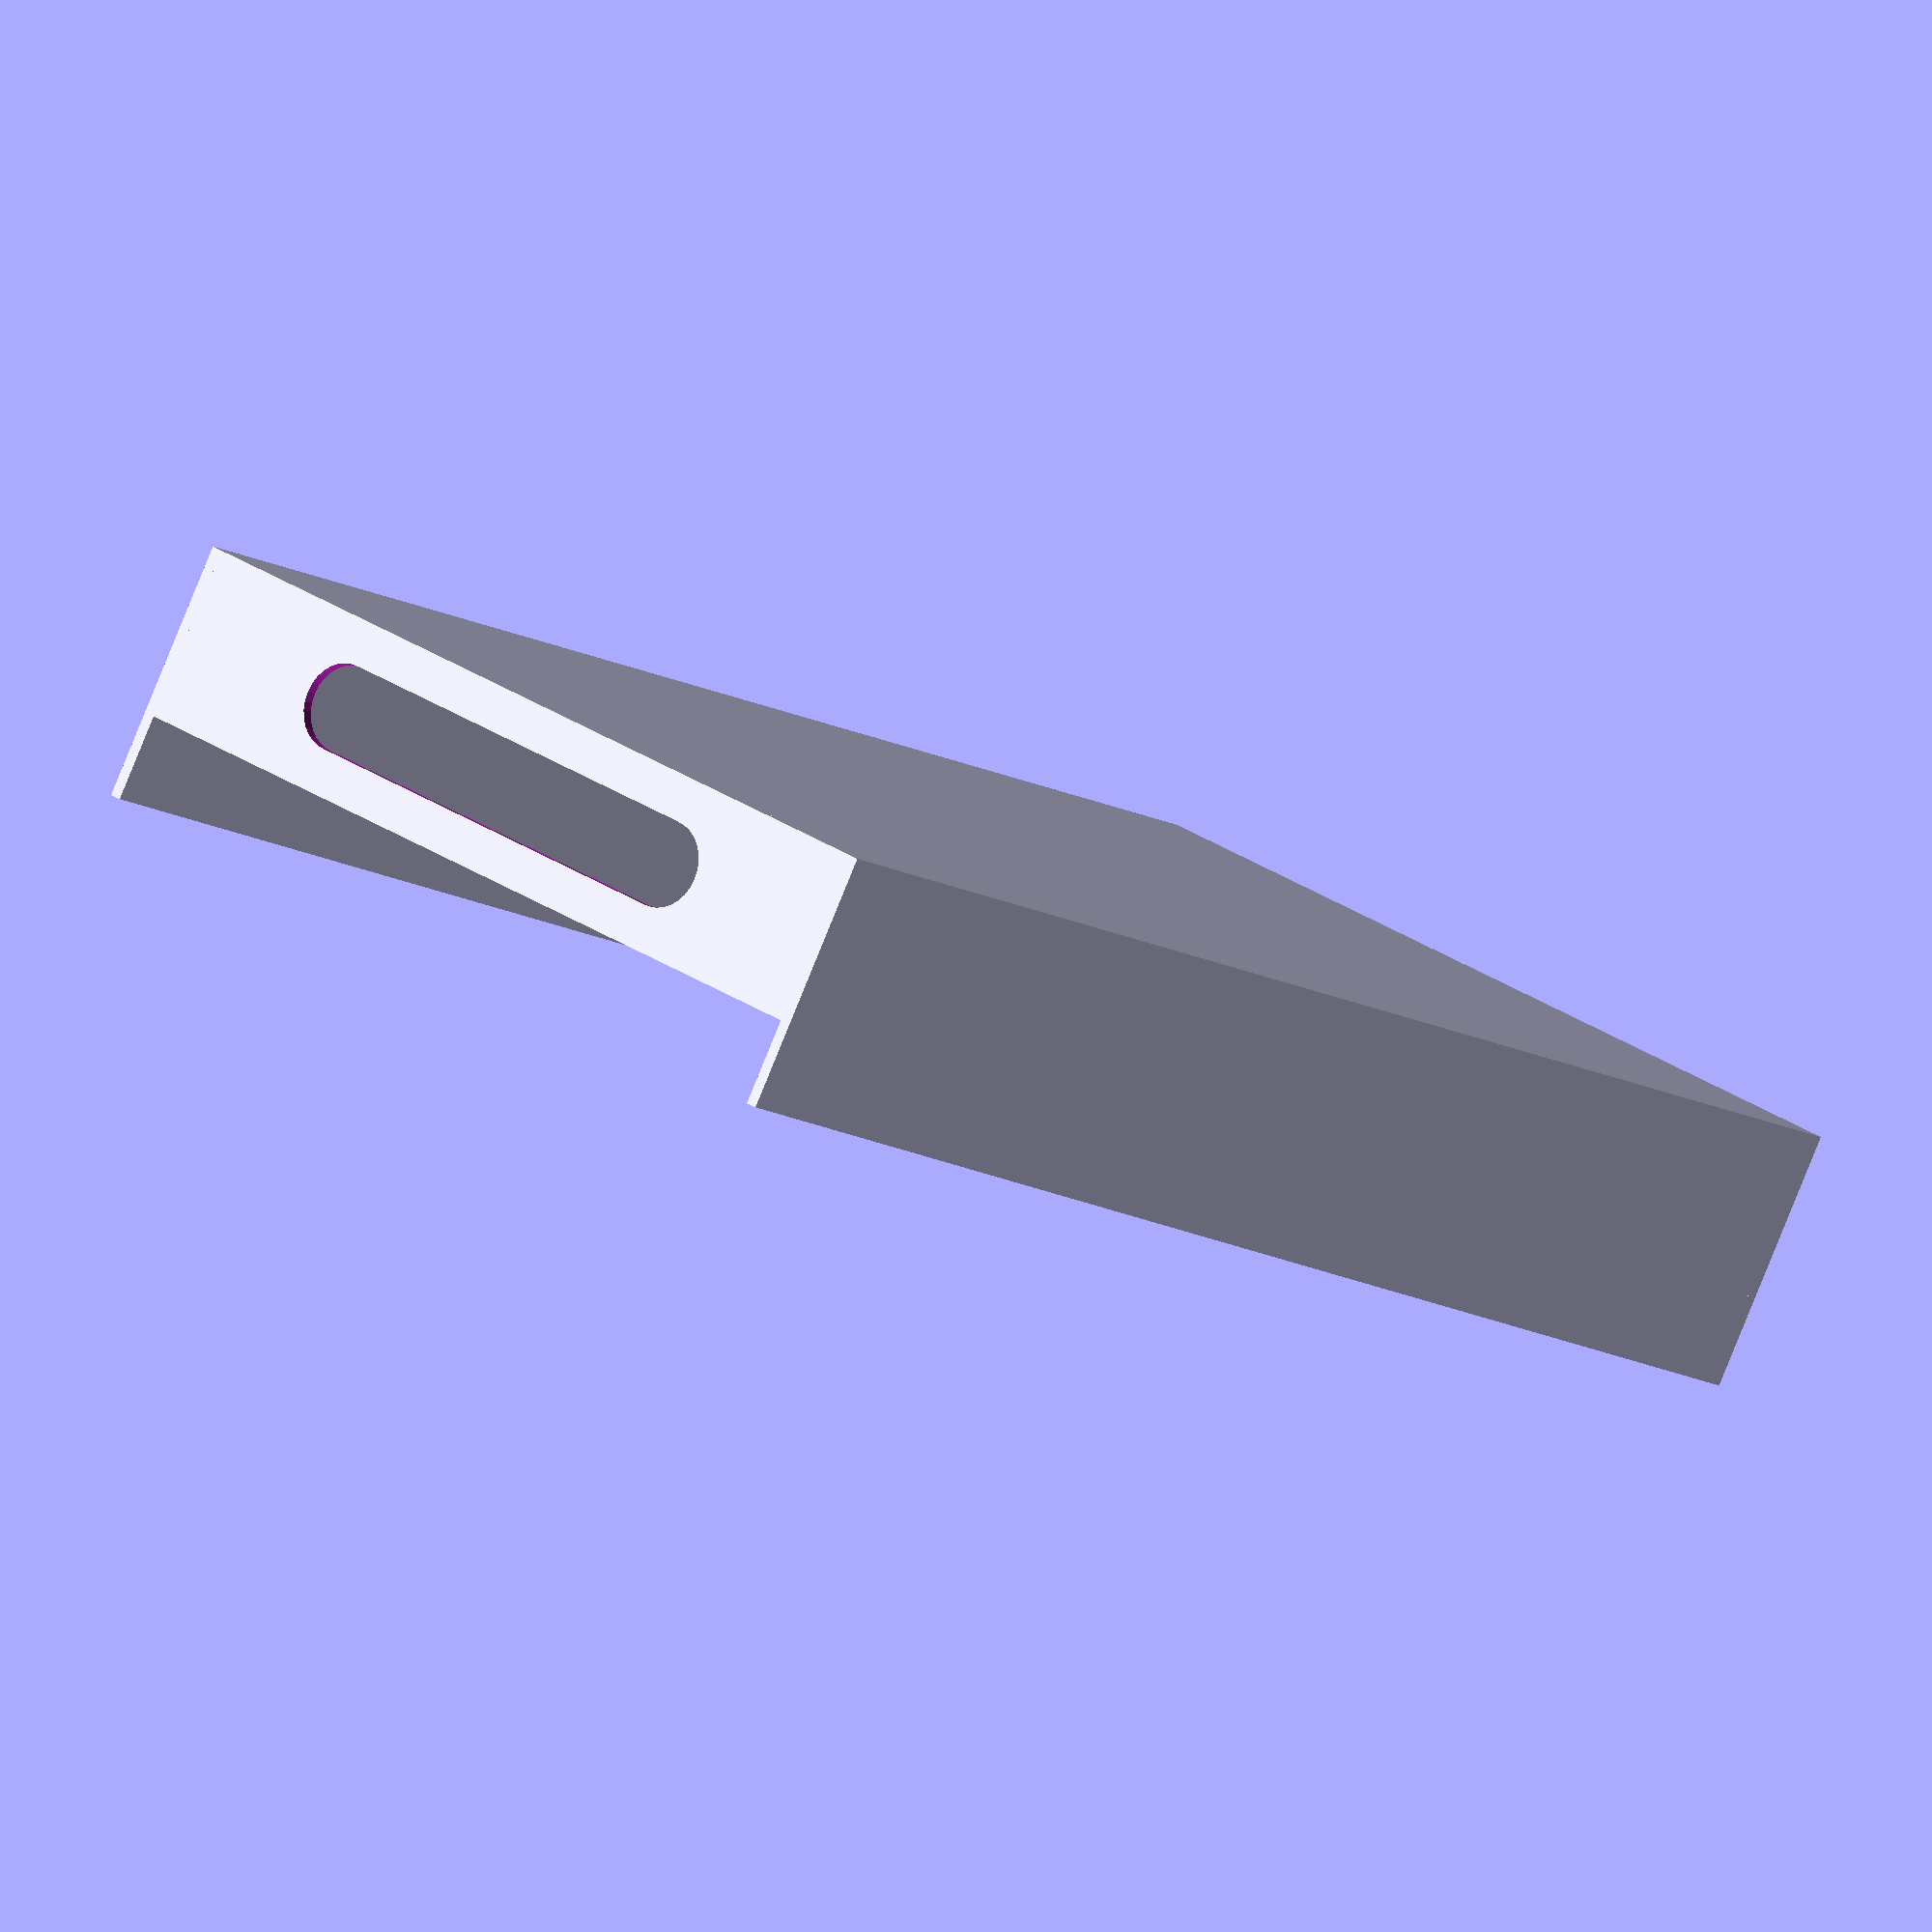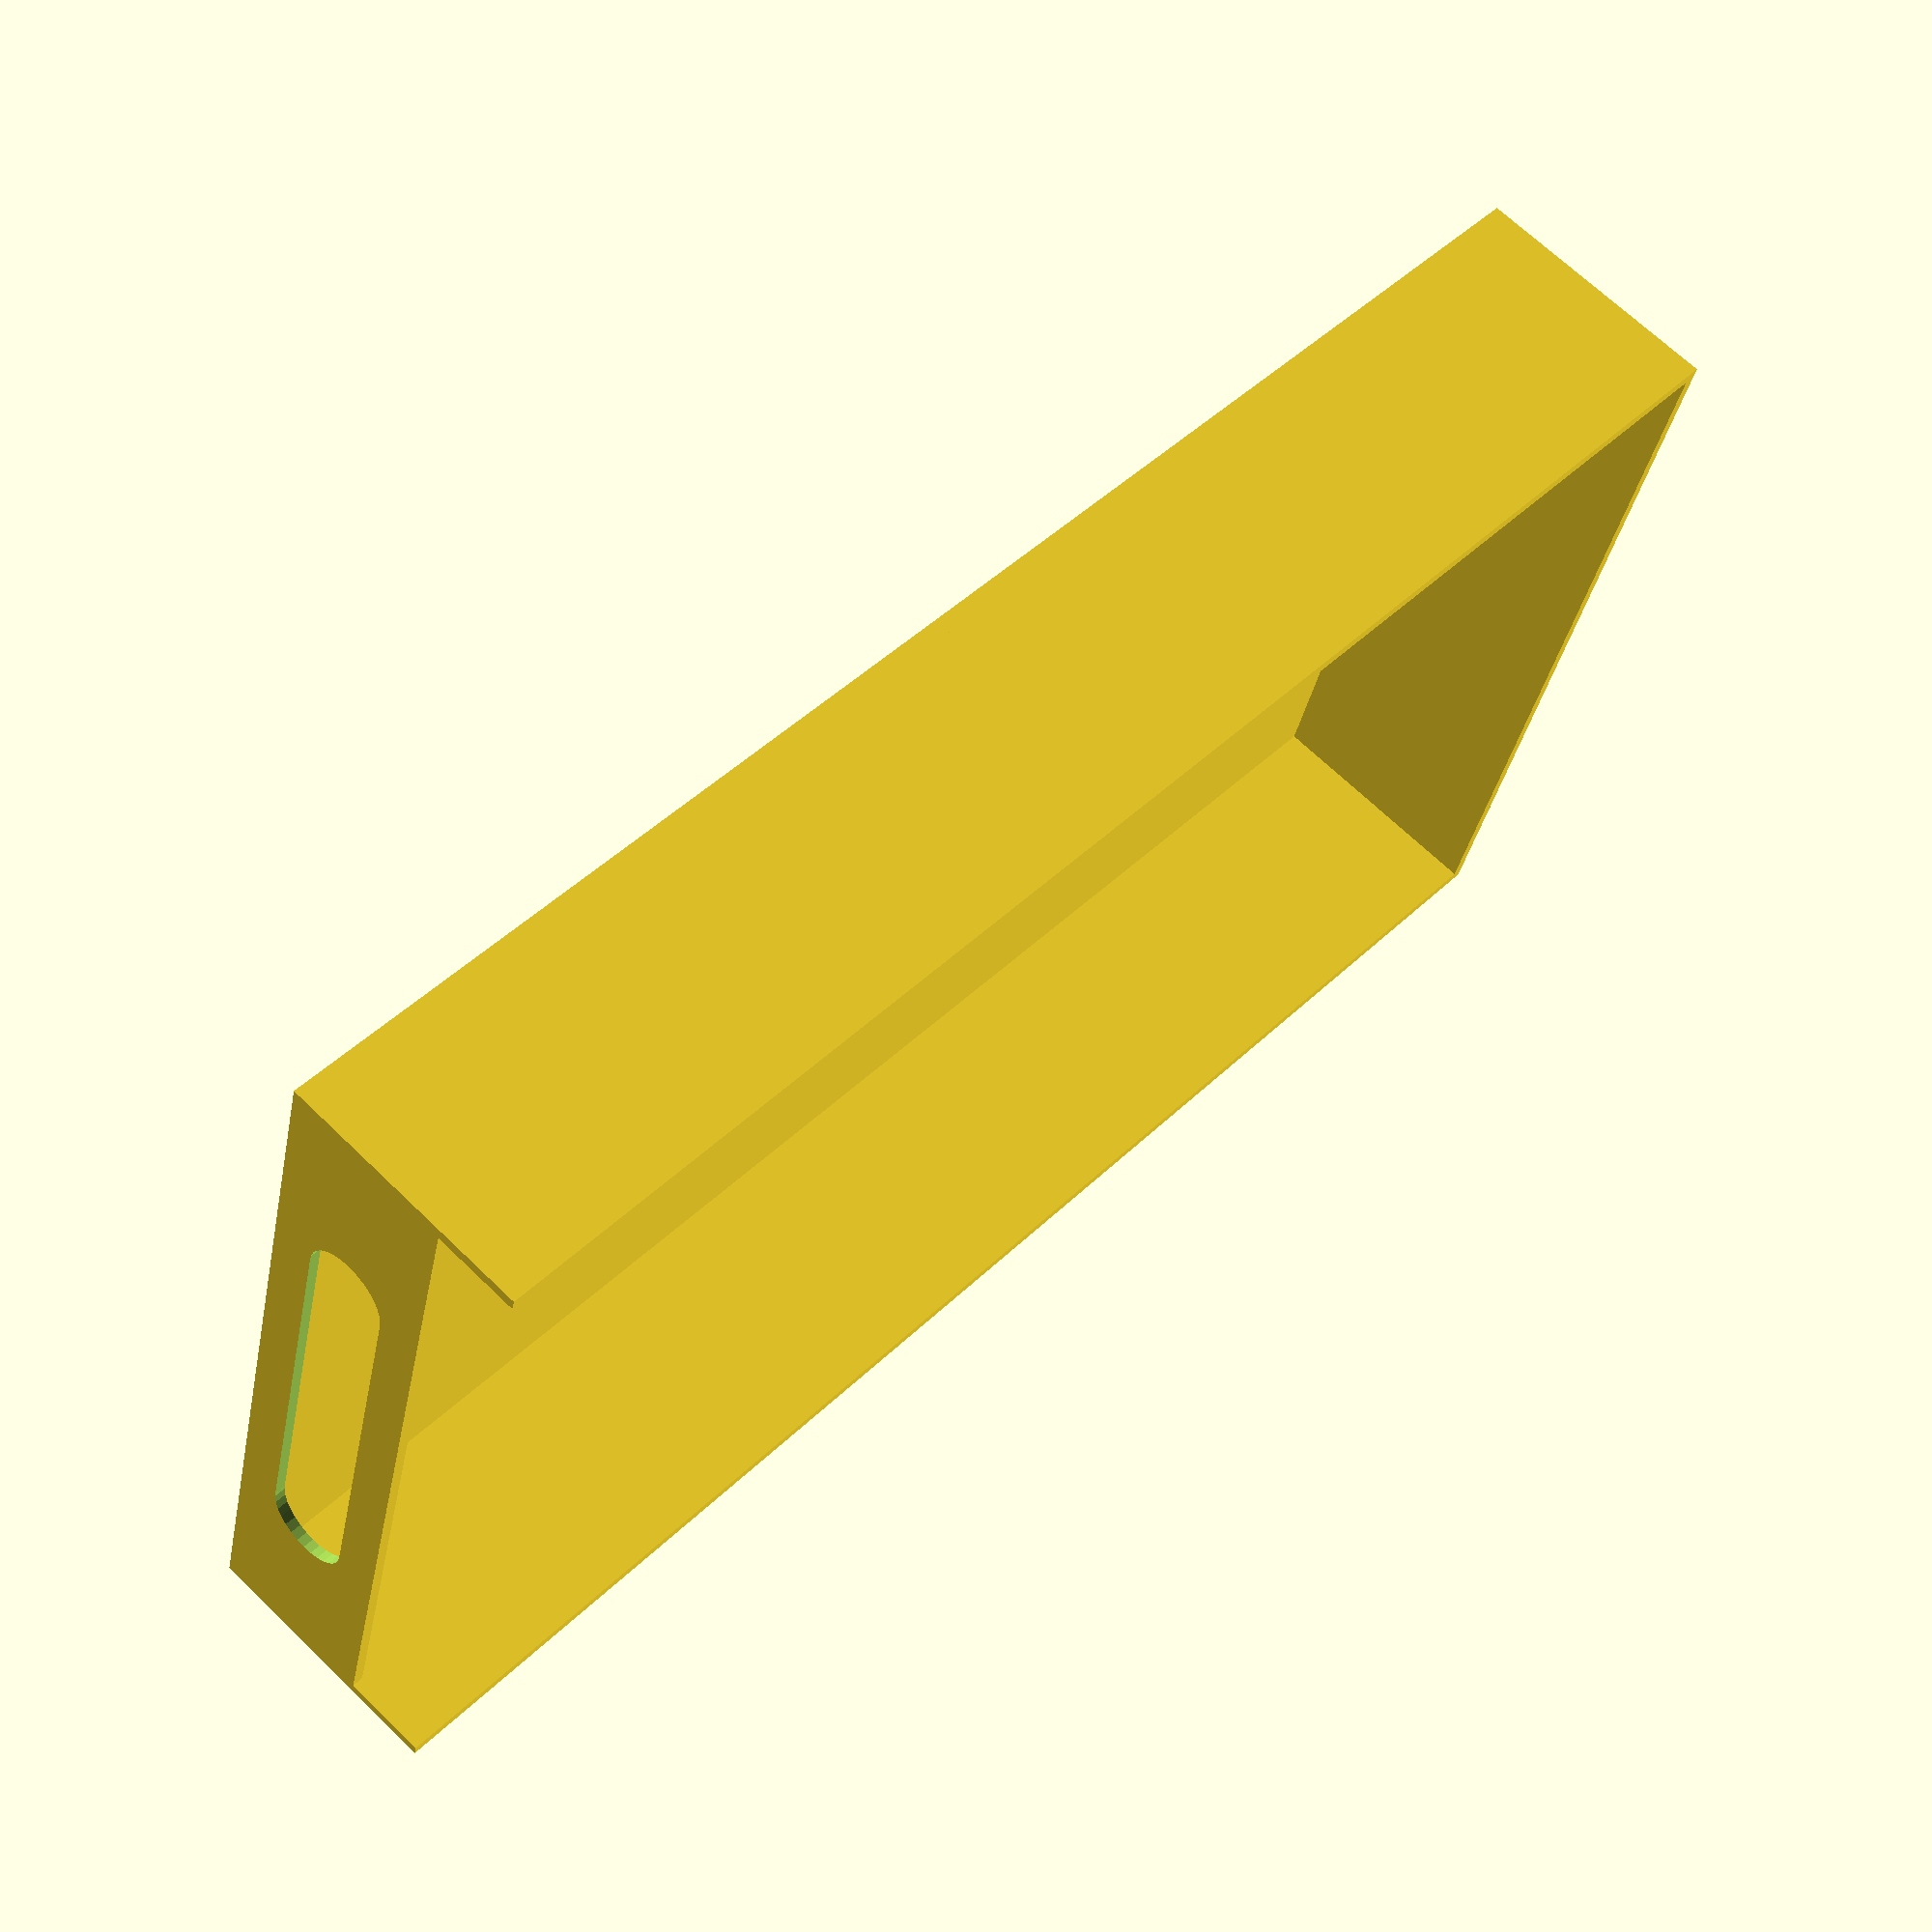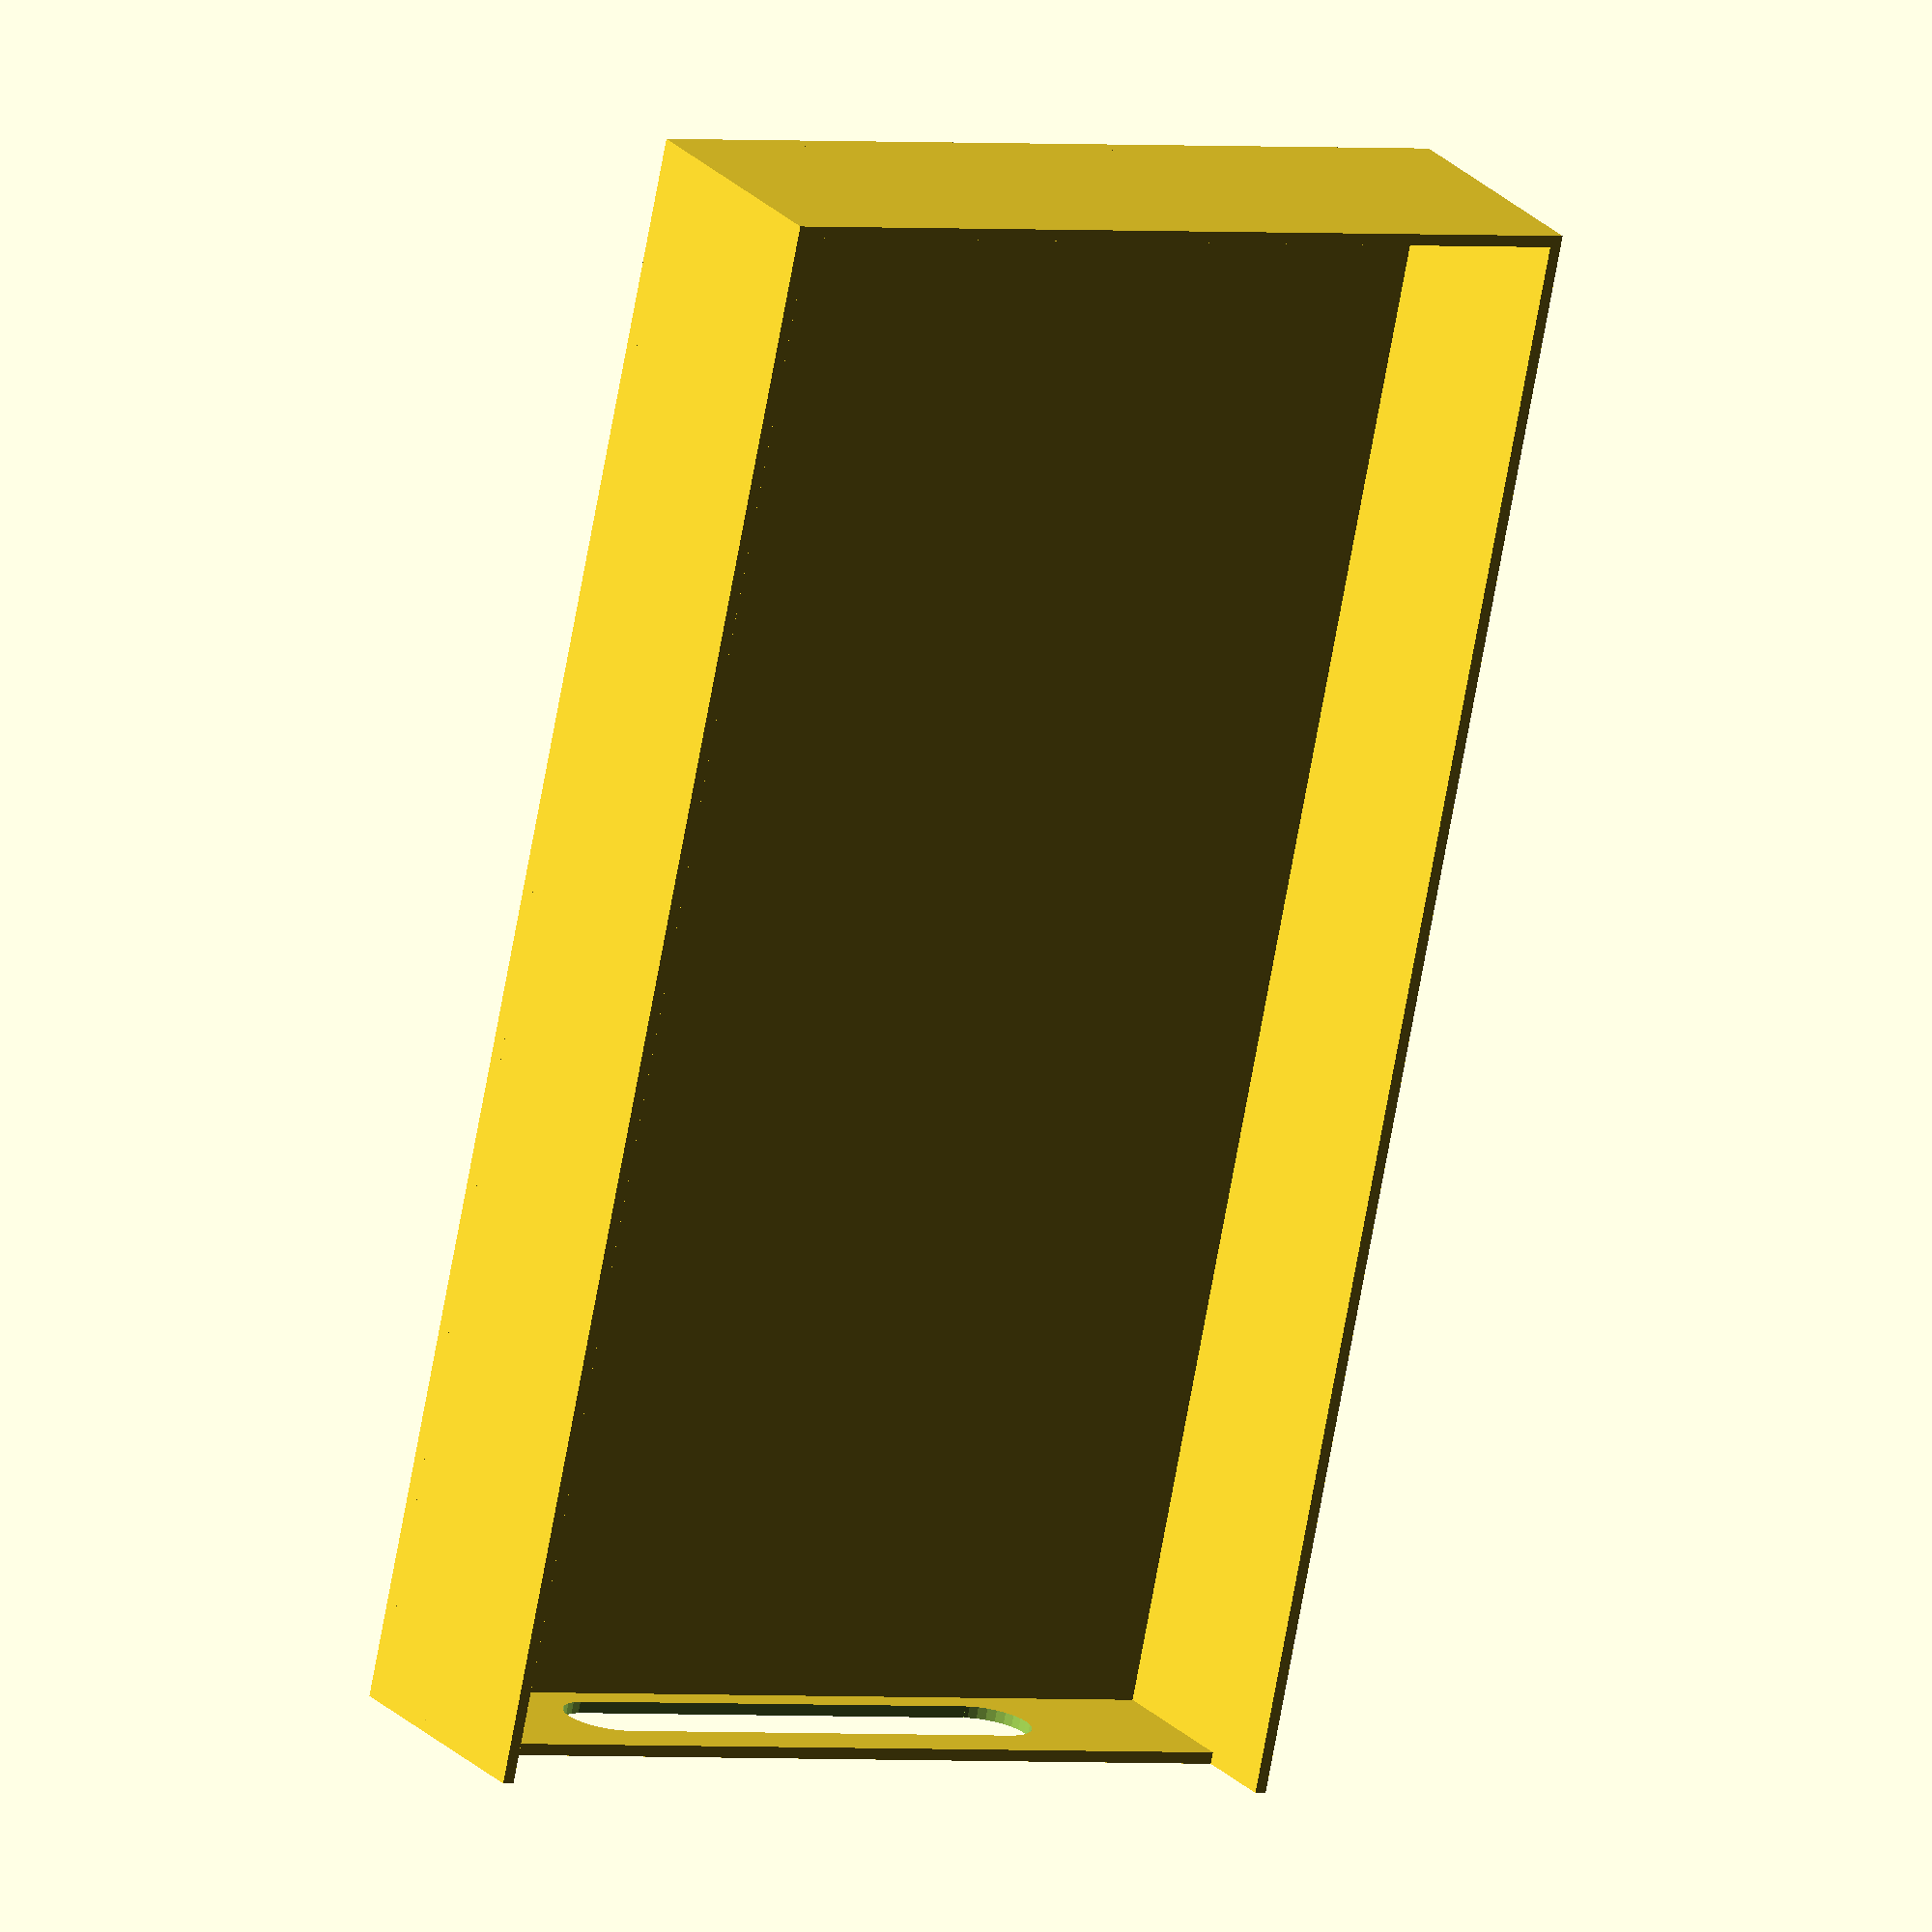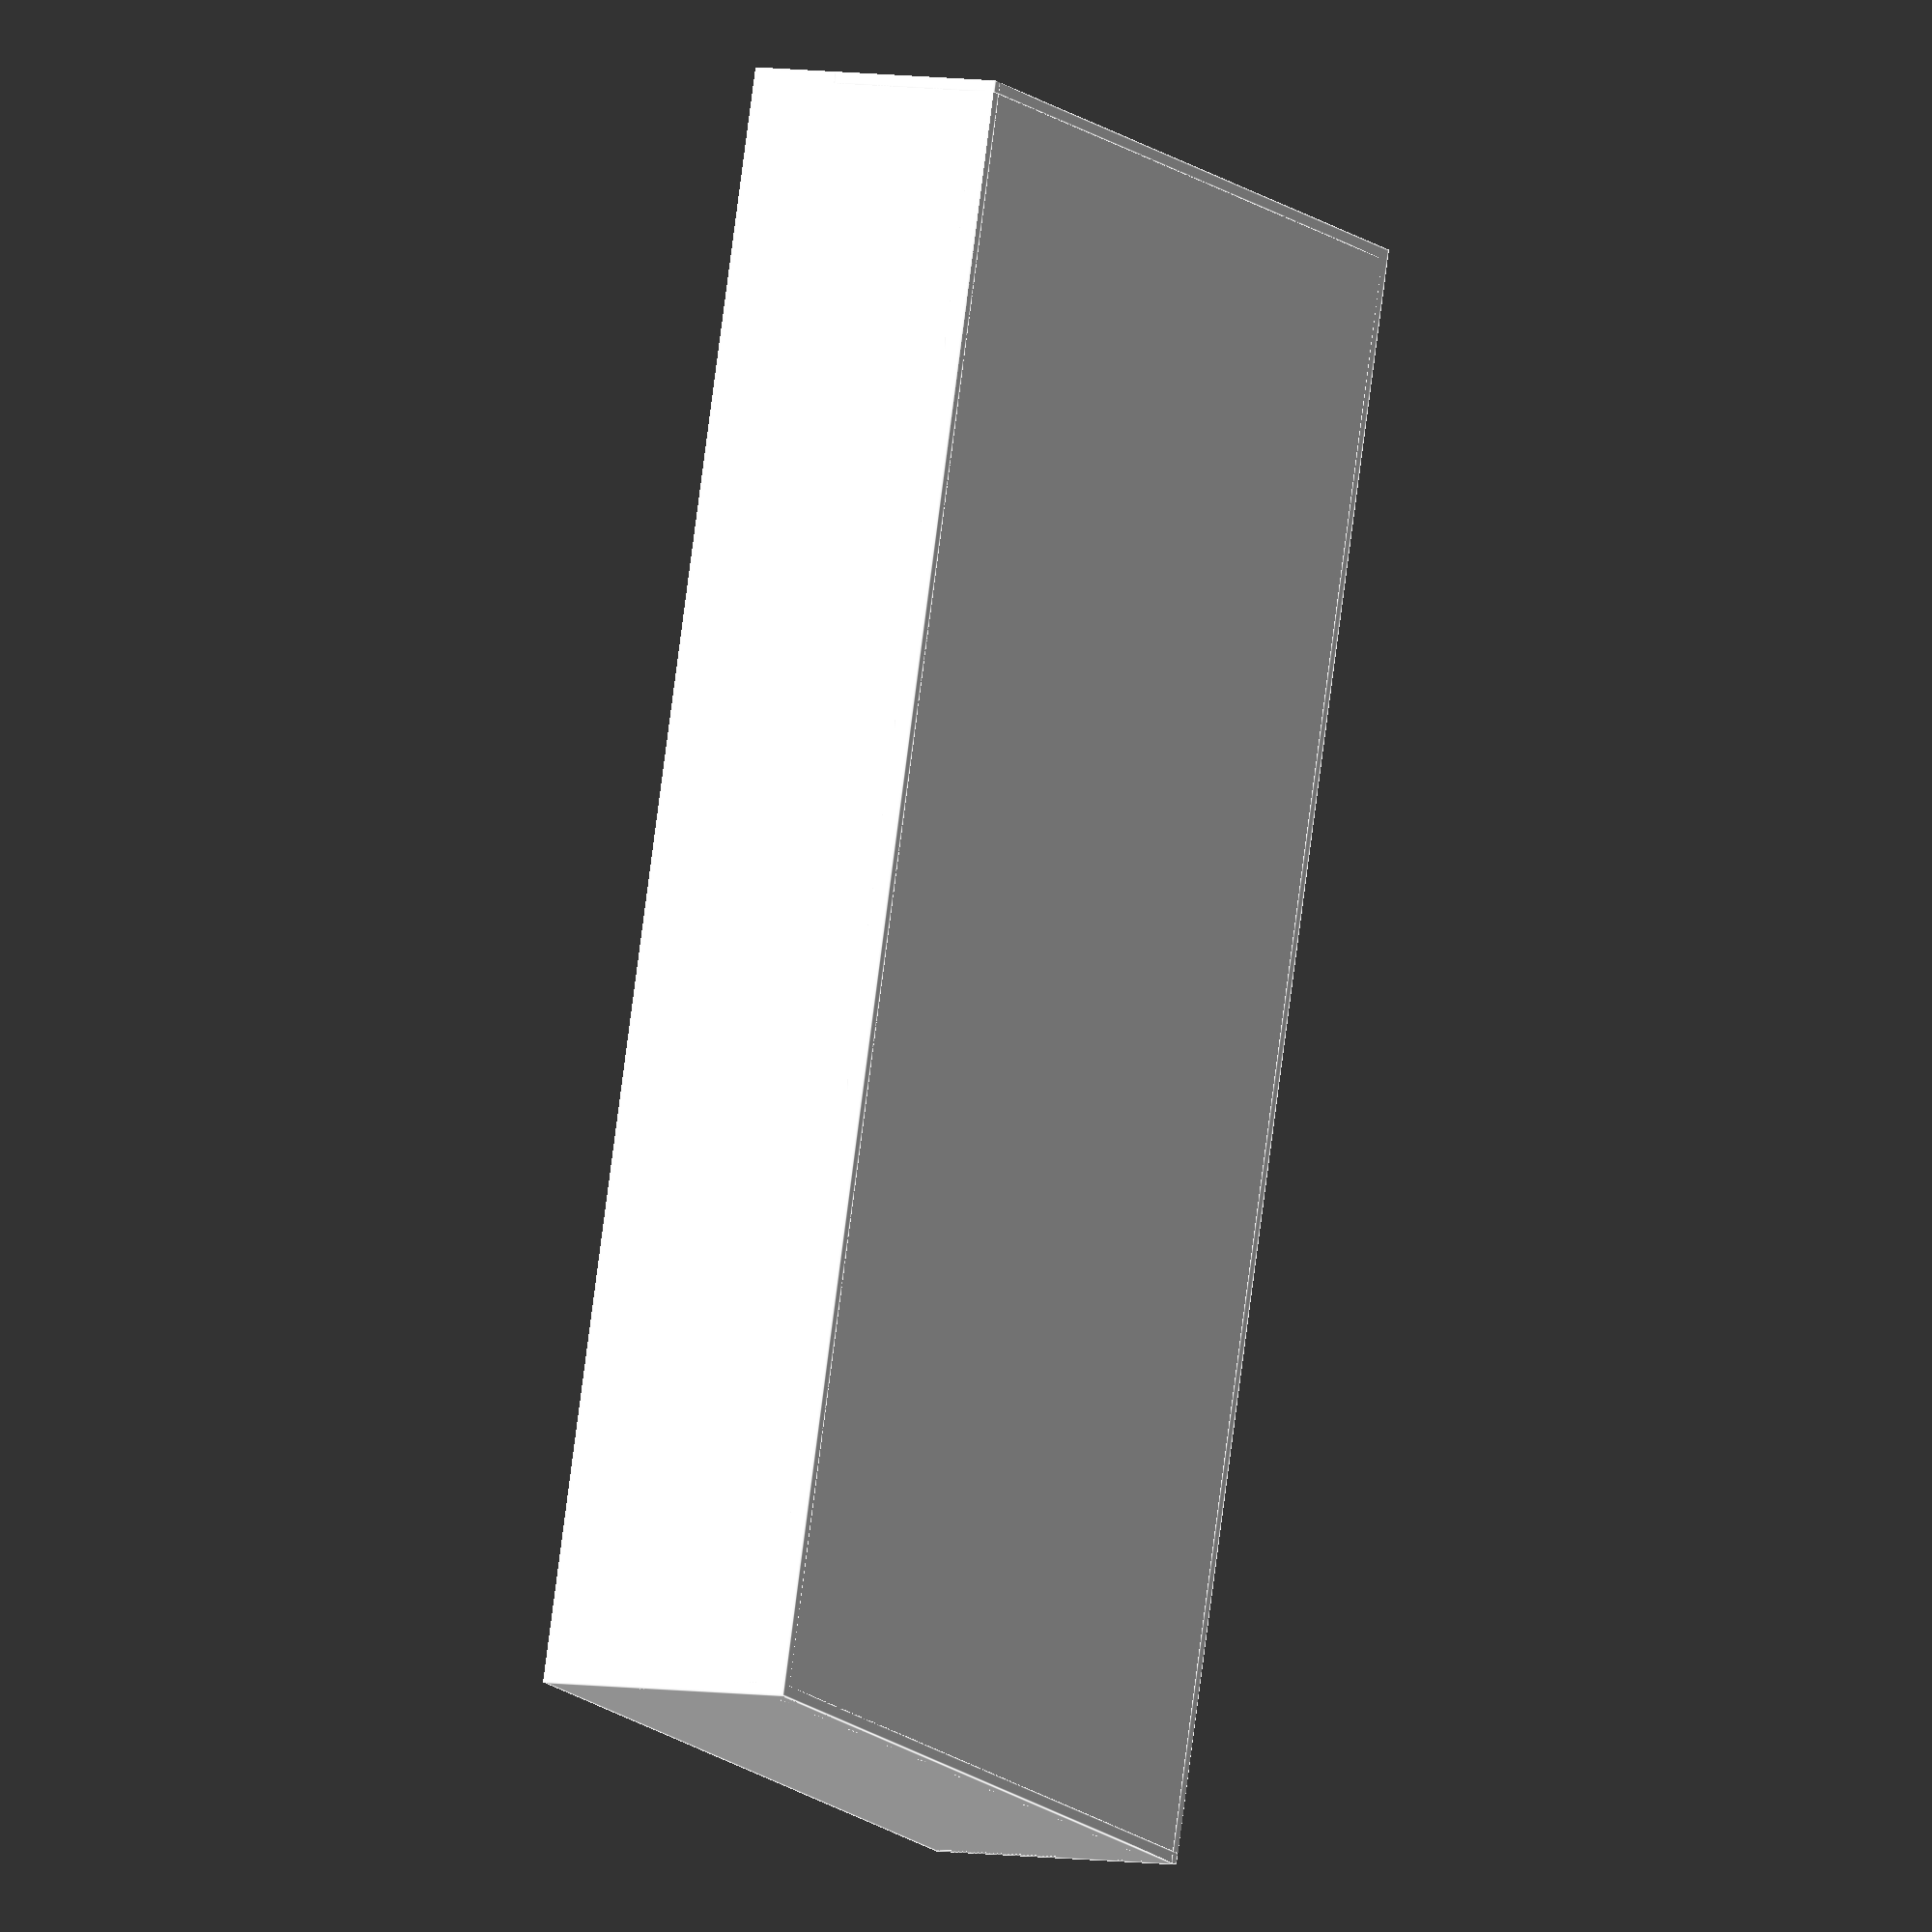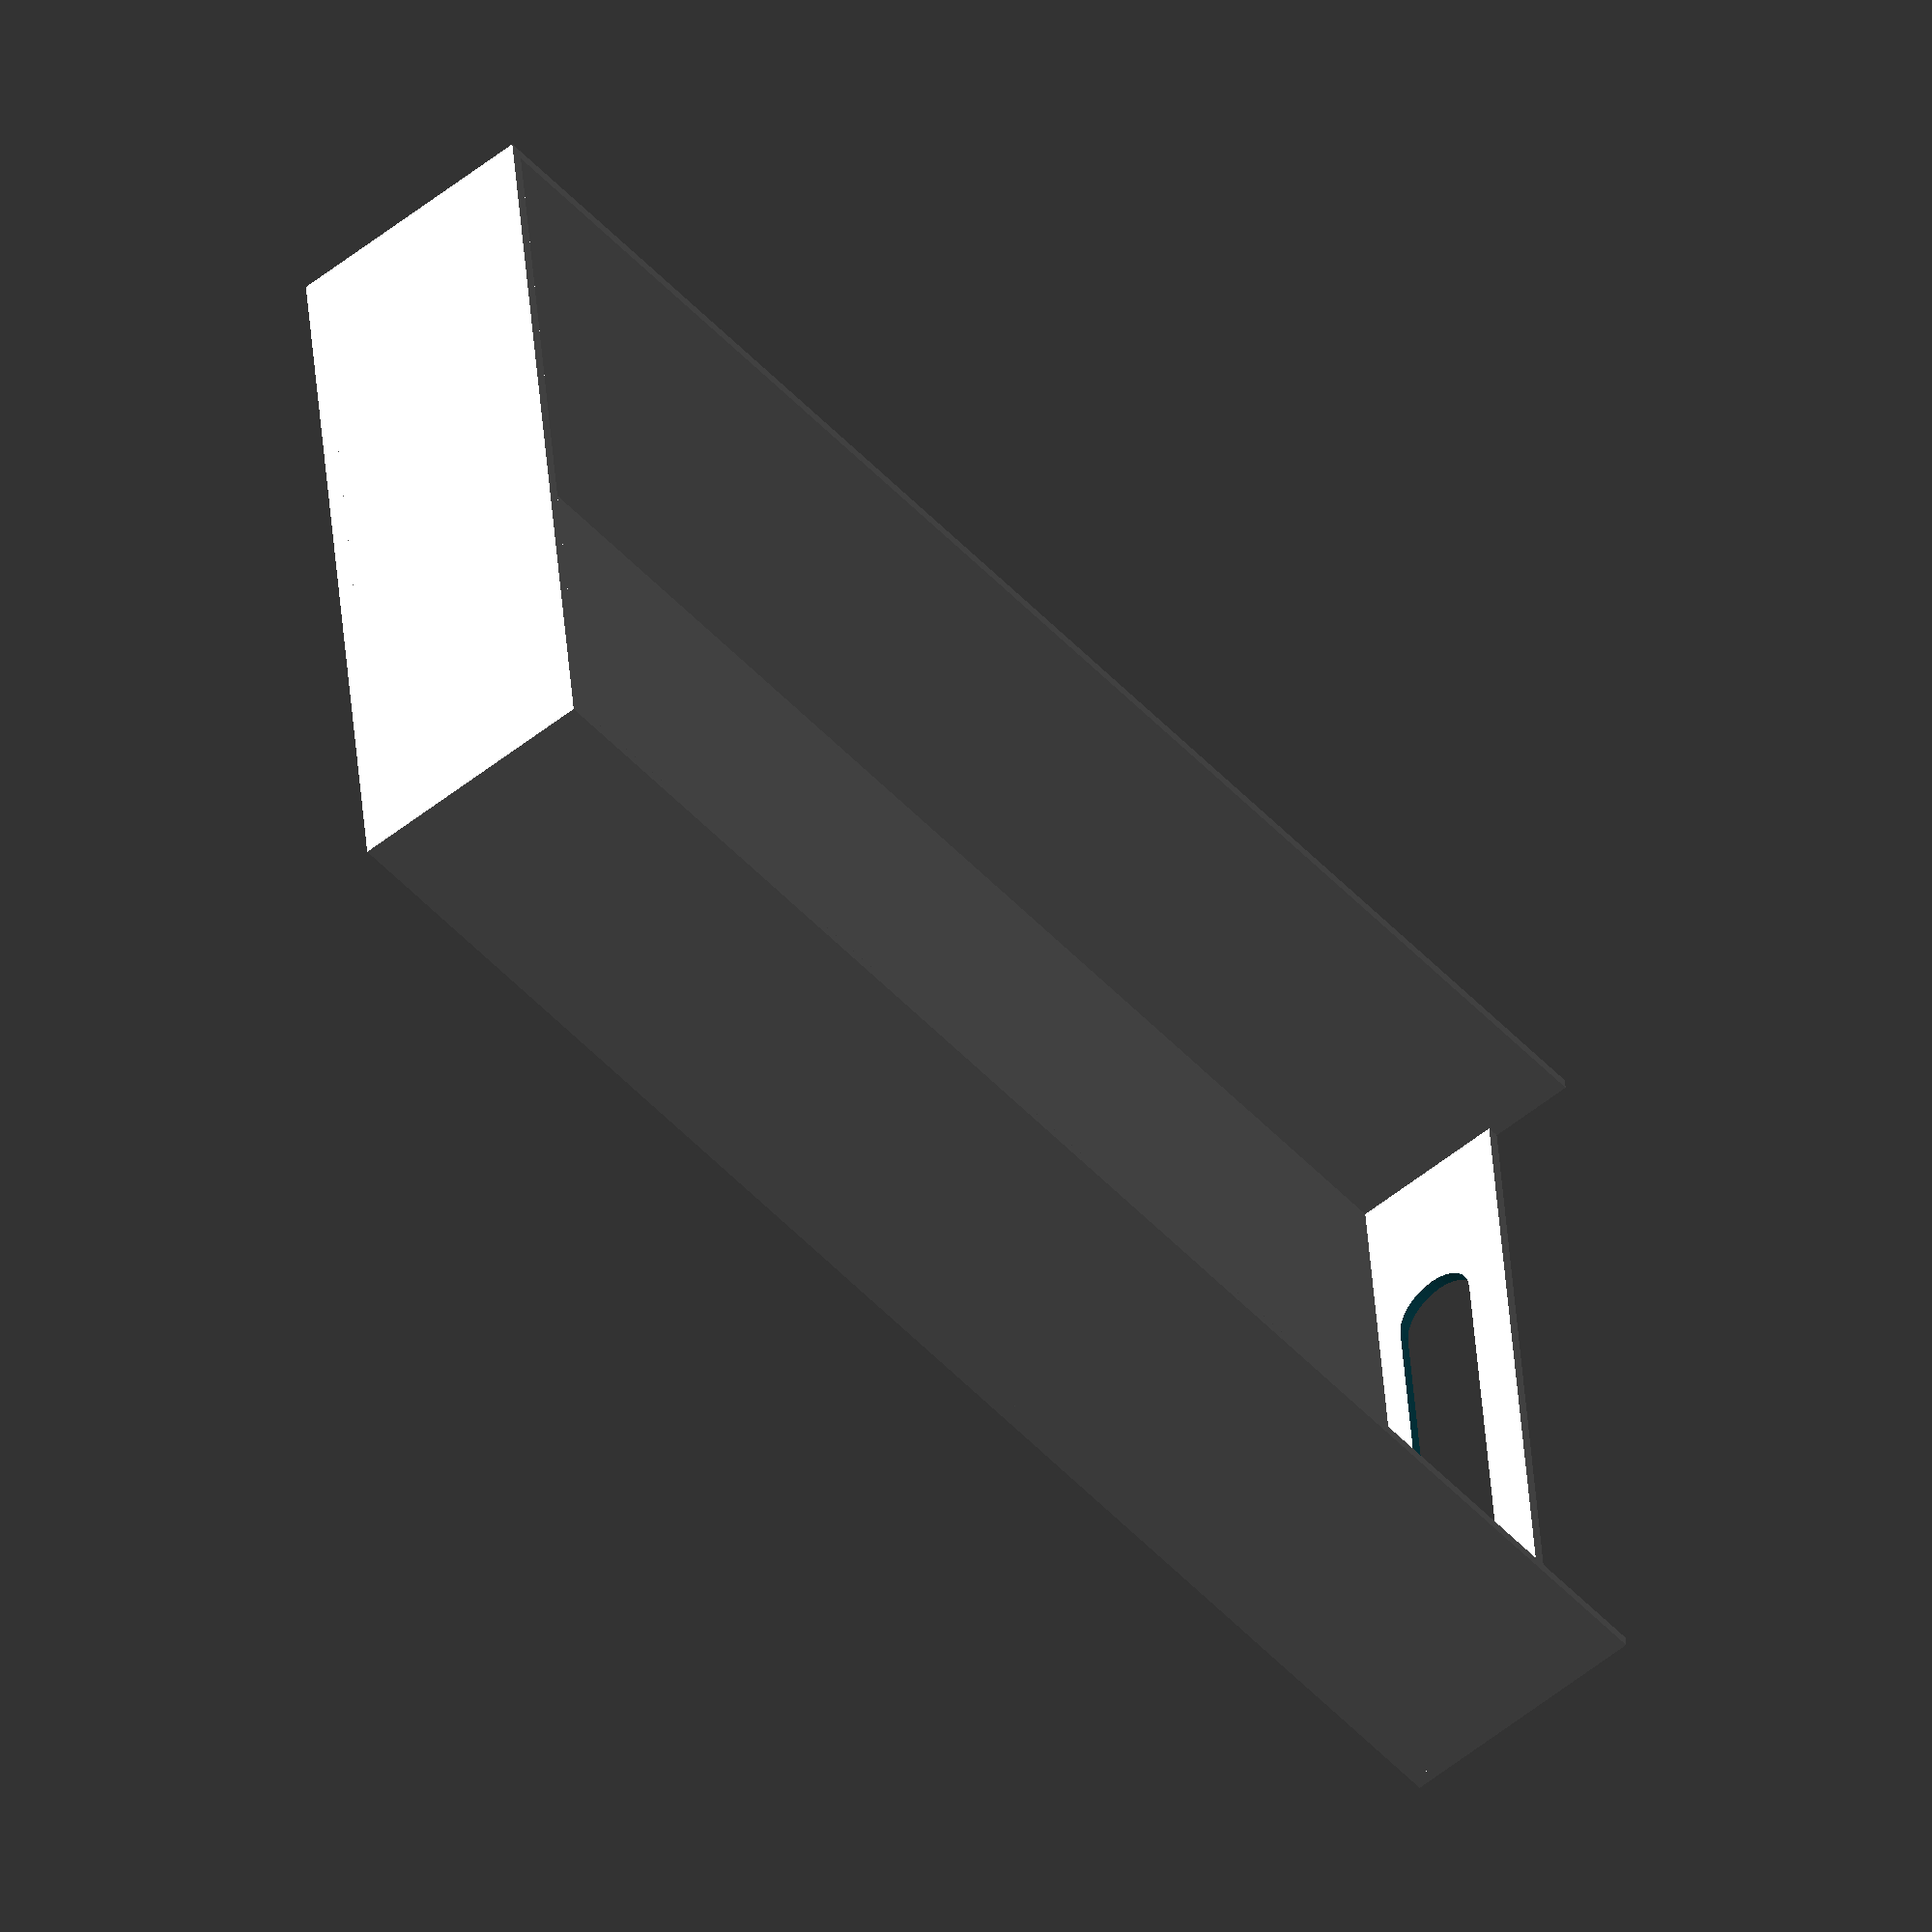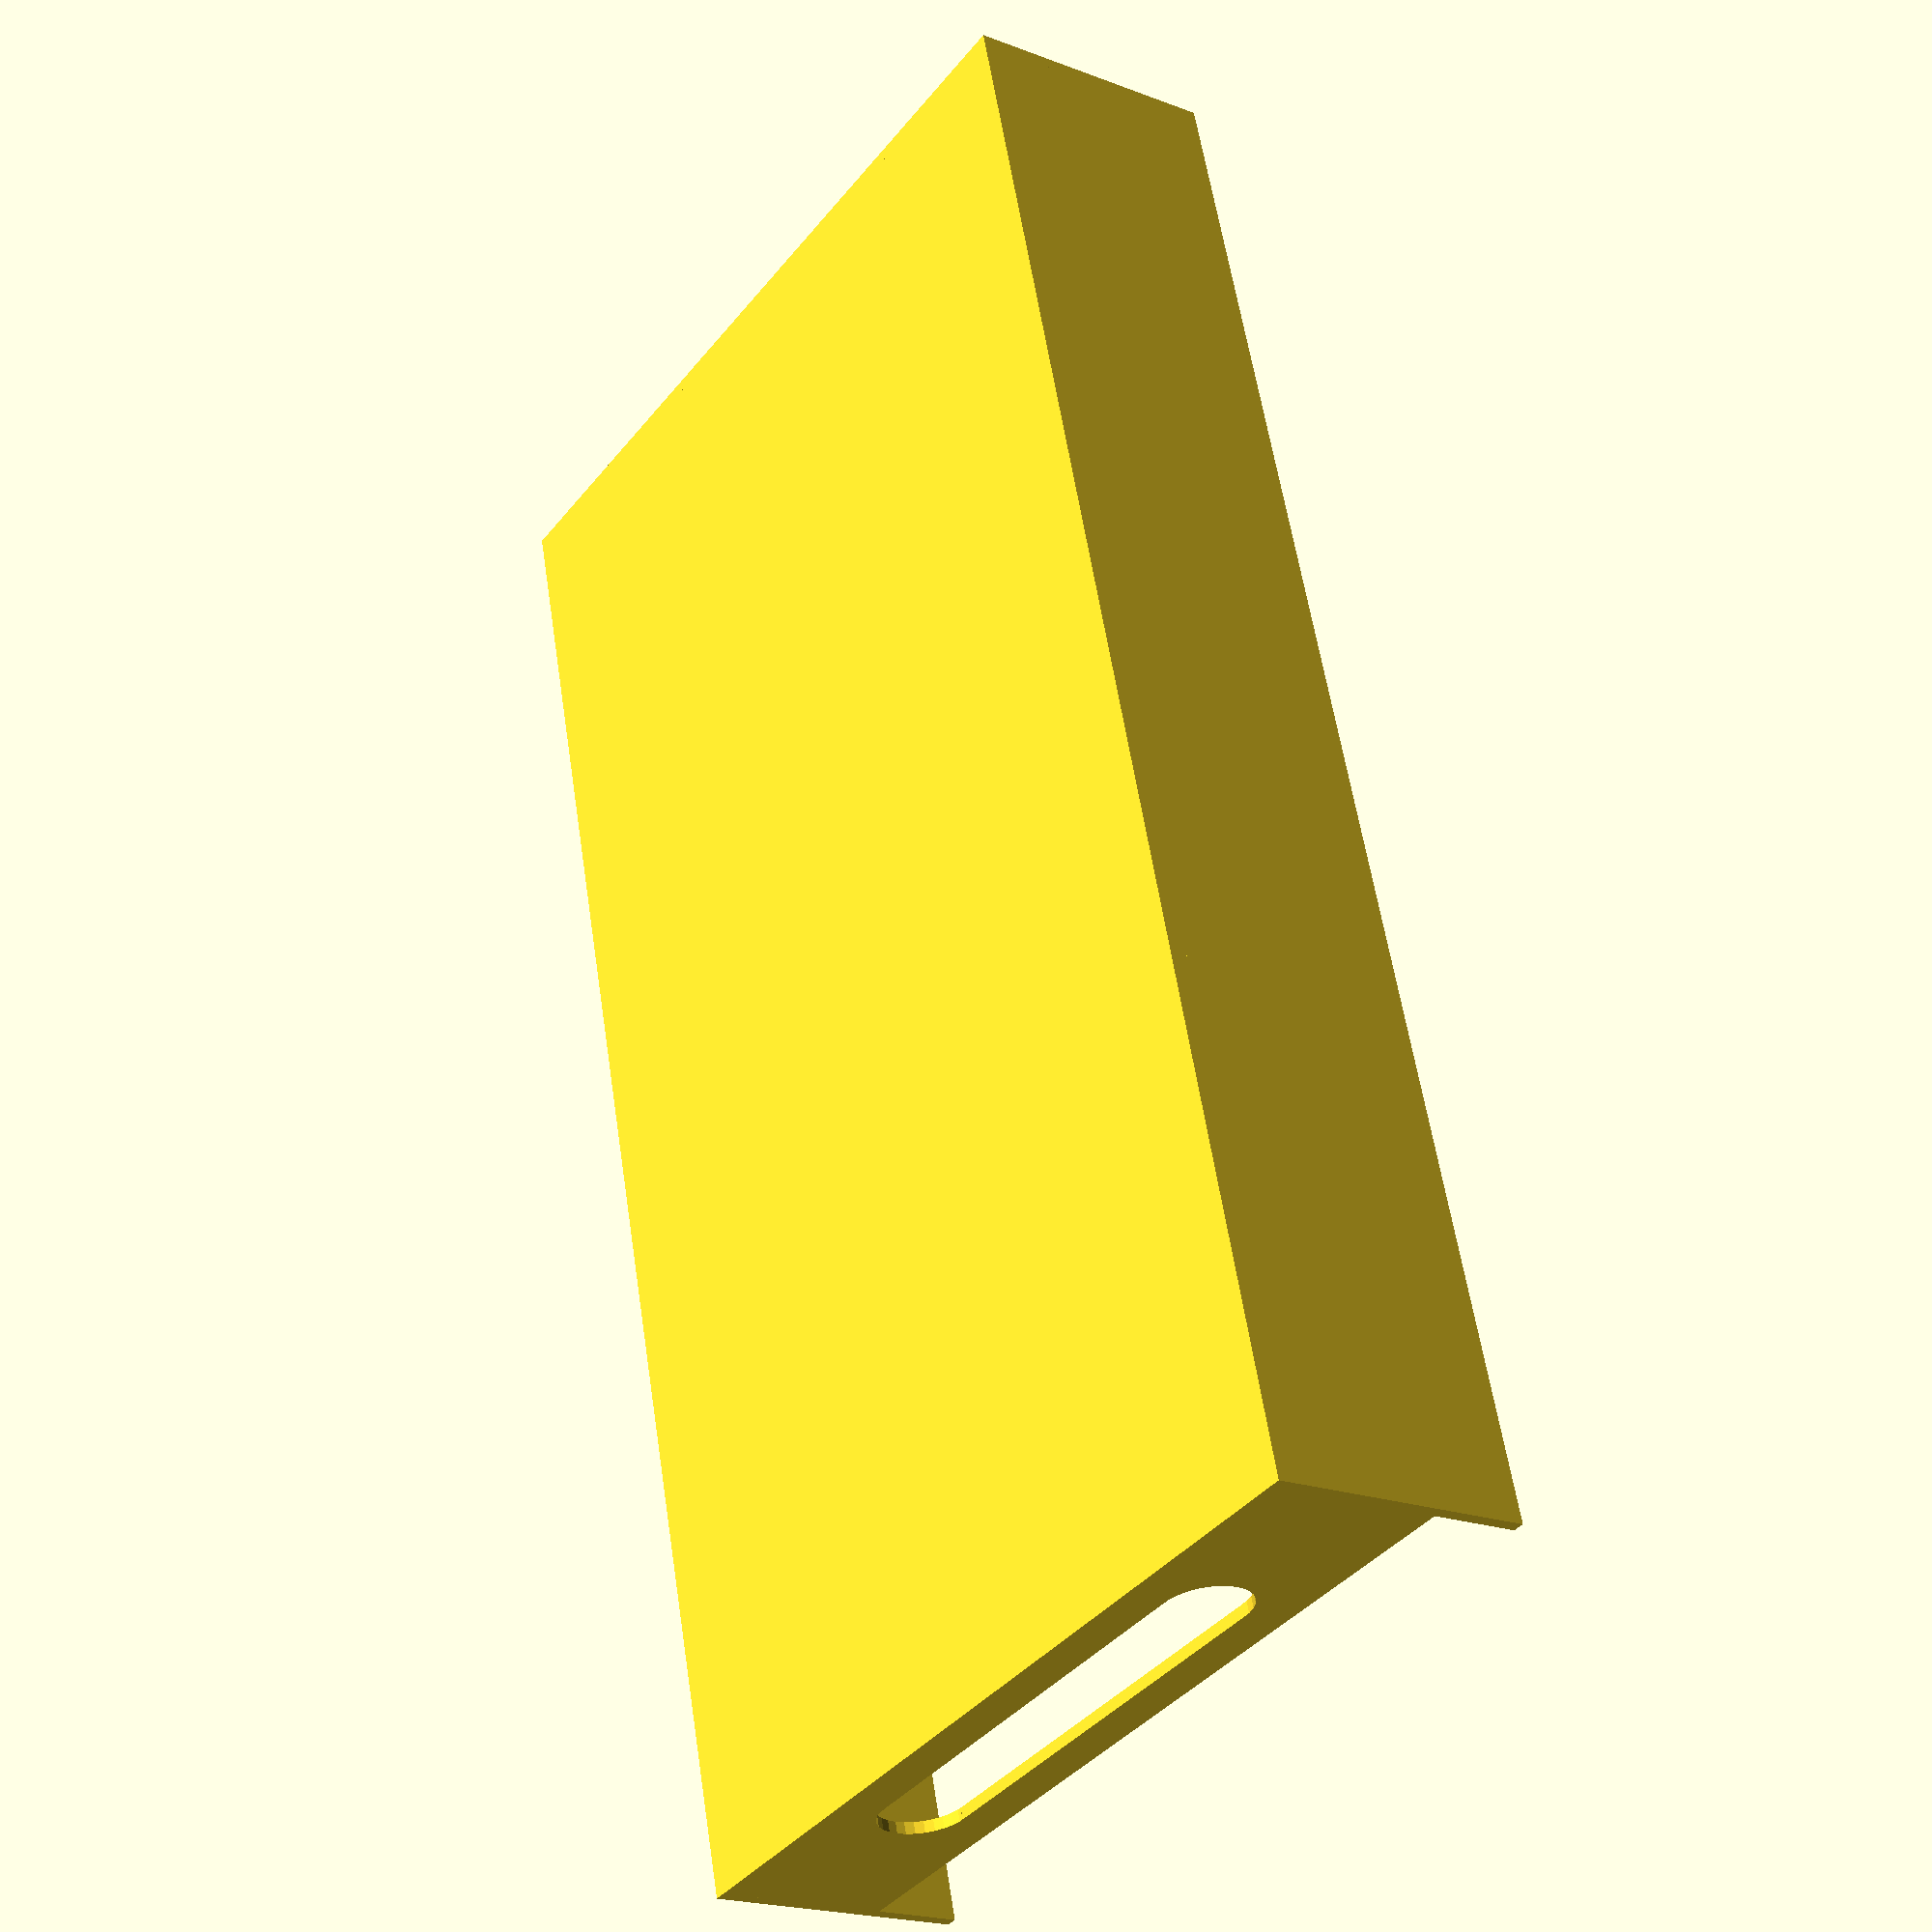
<openscad>

width = 300;
length = 550;
height = 90;

front_height = 60;

bottom_thick = 6;
wall_thick = 4;

e = 0.1;

module box() {

     cube( [width, length, bottom_thick]);
     cube( [wall_thick, length, height]);
     translate( [width-wall_thick, 0, 0])
	  cube( [wall_thick, length, height]);
     translate( [0, length-wall_thick, 0])
	  cube( [width, wall_thick, height]);
     difference() {
	  cube([width, wall_thick, front_height]);
	  translate( [width/4, -e, front_height/2]) {
	       translate( [0, 0, -front_height/4])
		    cube( [width/2, wall_thick+2*e, front_height/2]);
	       rotate( [-90,0,0]) {
		    cylinder( h=wall_thick+2*e, r=front_height/4);
		    translate( [width/2, 0, 0])
			 cylinder( h=wall_thick+2*e, r=front_height/4);
	       }
	  }
     }
}

box();

	  

</openscad>
<views>
elev=264.9 azim=140.8 roll=22.2 proj=o view=wireframe
elev=292.9 azim=105.3 roll=314.3 proj=p view=solid
elev=158.0 azim=192.0 roll=209.8 proj=o view=solid
elev=353.8 azim=163.6 roll=117.2 proj=o view=edges
elev=235.6 azim=83.9 roll=230.0 proj=o view=wireframe
elev=200.2 azim=194.9 roll=305.1 proj=p view=wireframe
</views>
